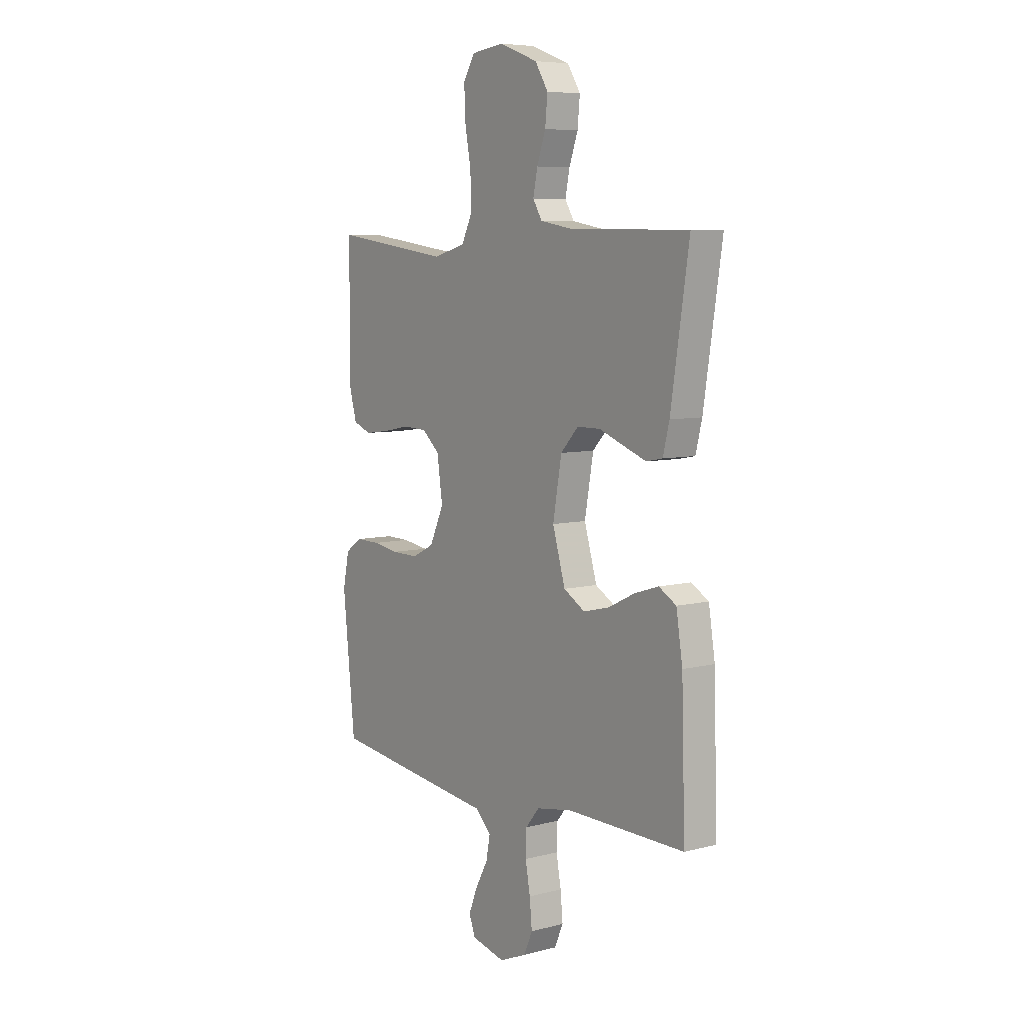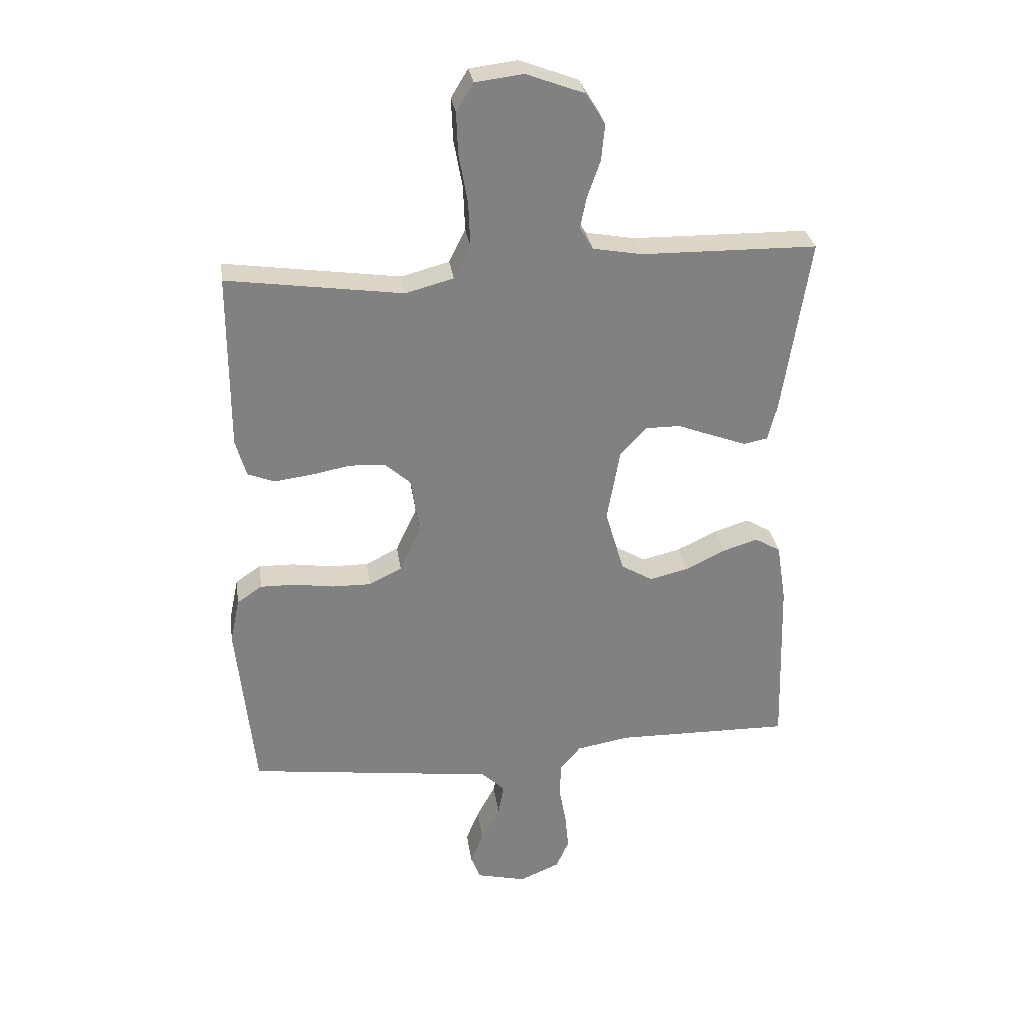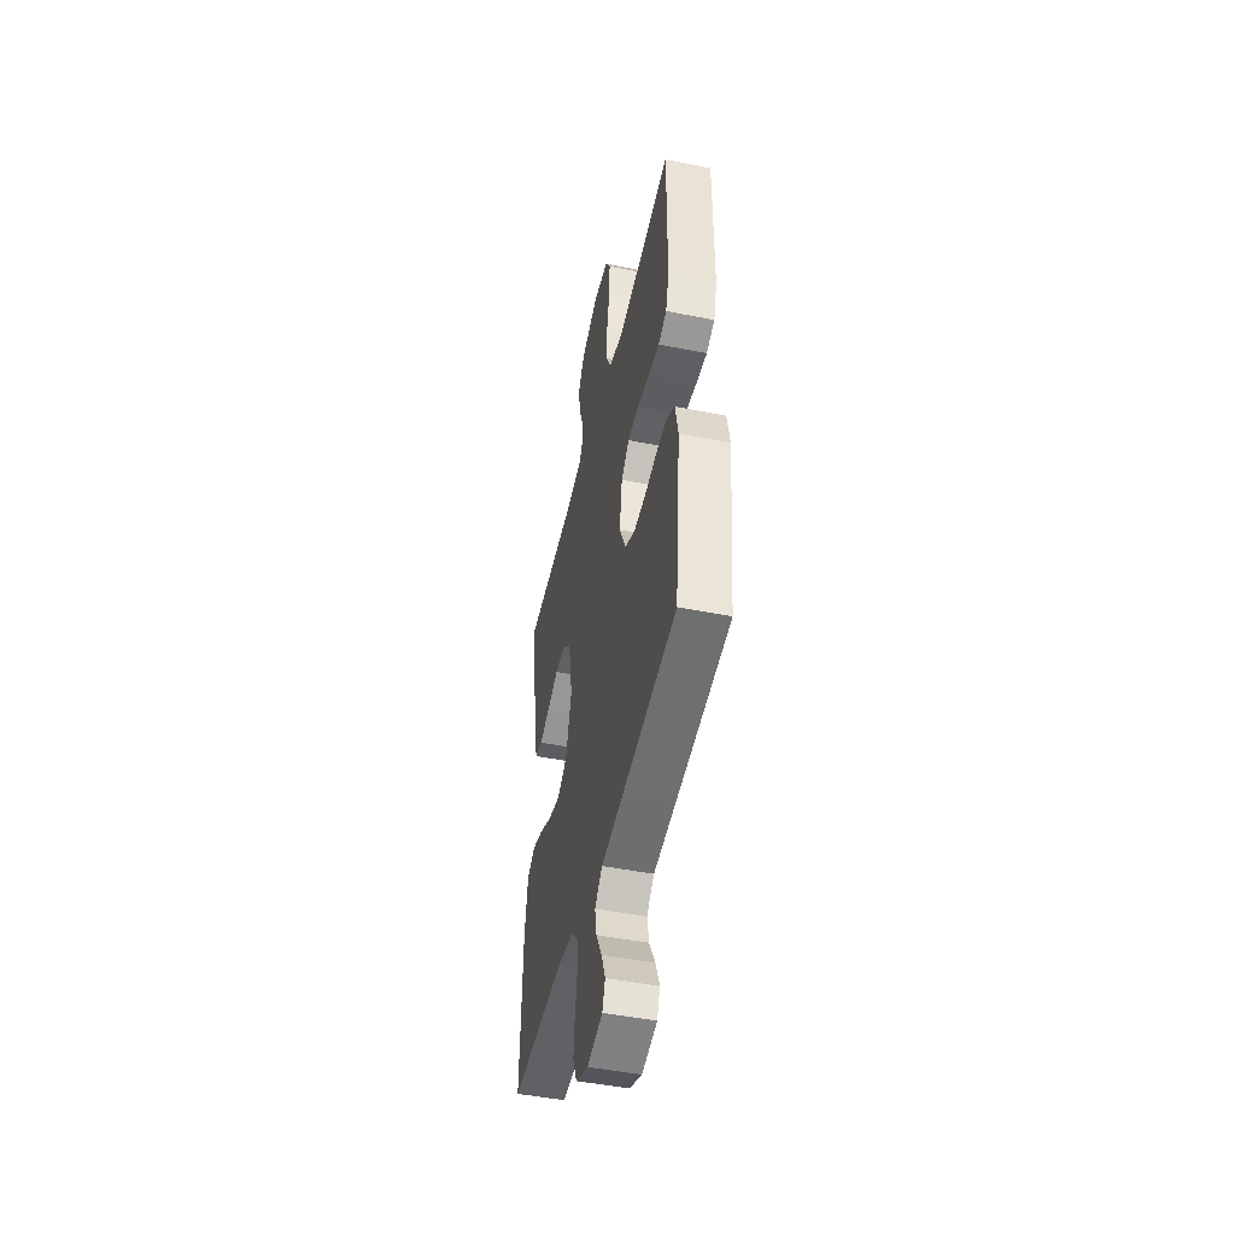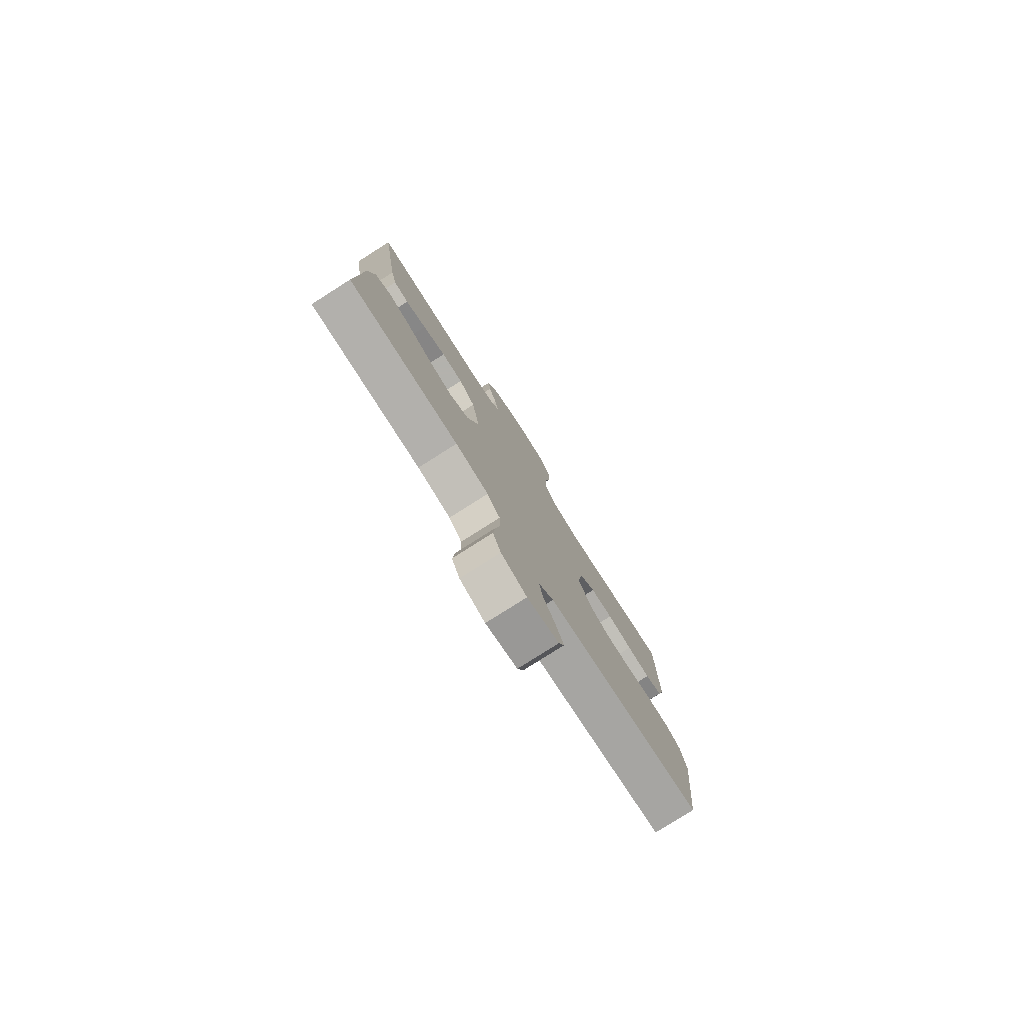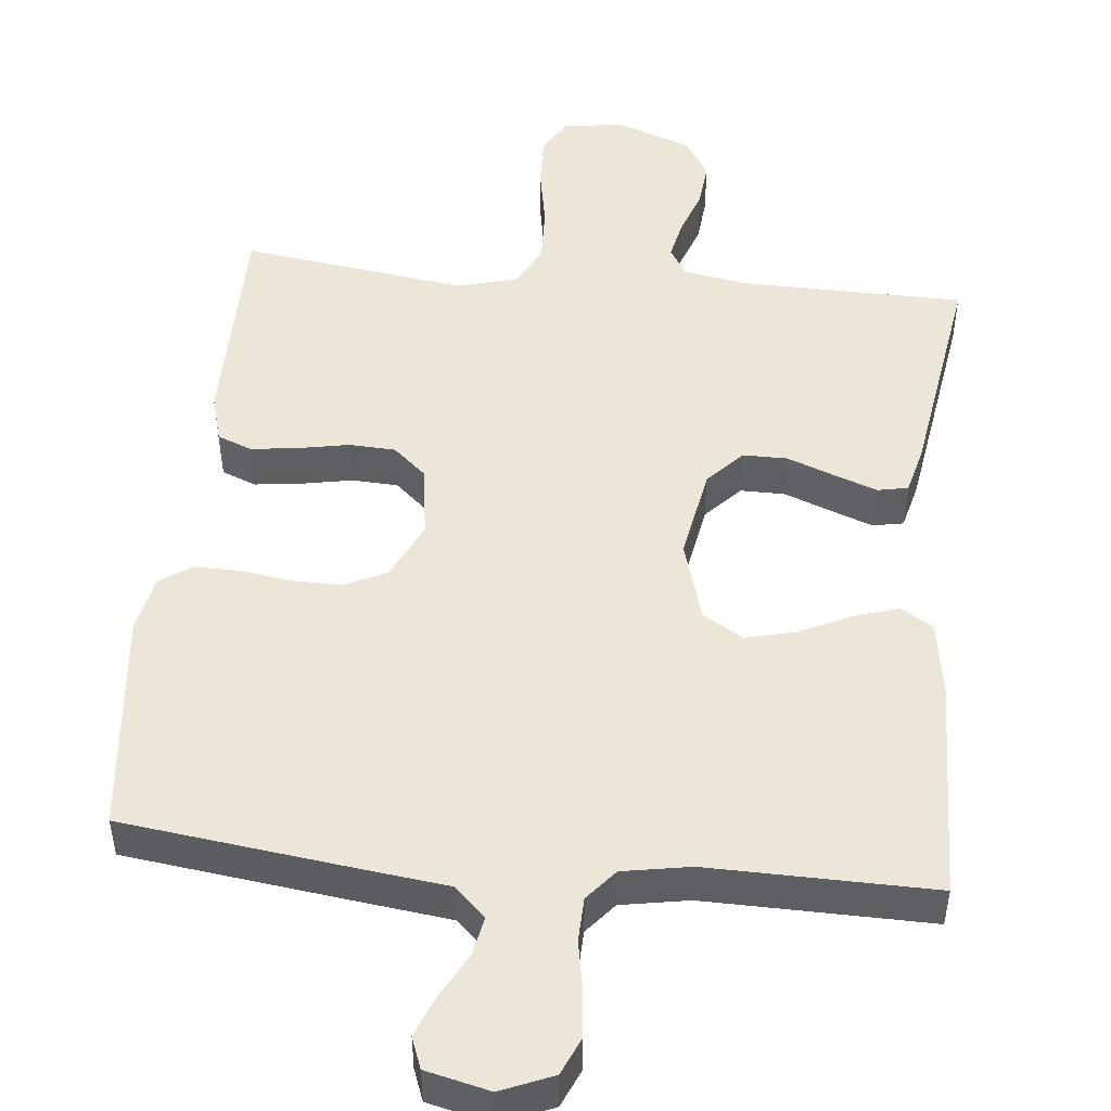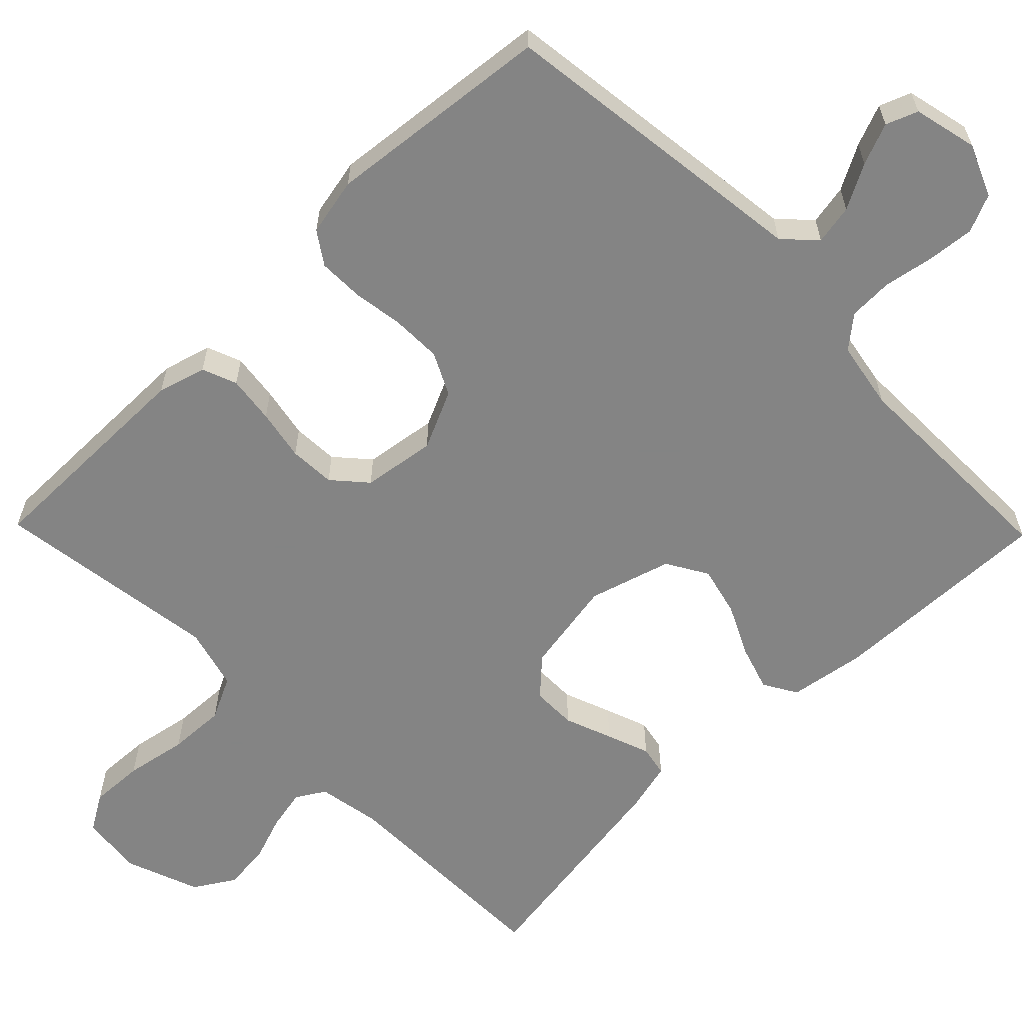
<metadata>
{"format":"obj","ext":"obj","renderer":"f3d","projection":"perspective","resolution":1024,"background":"white","views":[{"elev":7.0,"azim":-126.6,"up":"+Z"},{"elev":30.1,"azim":171.8,"up":"+Z"},{"elev":-47.3,"azim":77.3,"up":"+Z"},{"elev":-79.4,"azim":-57.6,"up":"+Z"},{"elev":48.9,"azim":-174.2,"up":"+Y"},{"elev":-61.3,"azim":134.3,"up":"+Y"}]}
</metadata>
<code>
v 0.5 0.07 -0.5
v 0.2 0.07 -0.538
v 0.078 0.07 -0.553
v 0.037 0.07 -0.592
v 0.047 0.07 -0.645
v 0.079 0.07 -0.704
v 0.101 0.07 -0.759
v 0.085 0.07 -0.801
v 0 0.07 -0.821
v -0.069 0.07 -0.792
v -0.091 0.07 -0.742
v -0.085 0.07 -0.679
v -0.073 0.07 -0.613
v -0.075 0.07 -0.554
v -0.11 0.07 -0.512
v -0.2 0.07 -0.496
v -0.5 0.07 -0.5
v -0.491 0.07 -0.2
v -0.475 0.07 -0.099
v -0.431 0.07 -0.073
v -0.371 0.07 -0.092
v -0.303 0.07 -0.125
v -0.237 0.07 -0.141
v -0.183 0.07 -0.109
v -0.151 0.07 0
v -0.173 0.07 0.125
v -0.218 0.07 0.173
v -0.277 0.07 0.173
v -0.34 0.07 0.149
v -0.397 0.07 0.128
v -0.438 0.07 0.136
v -0.454 0.07 0.2
v -0.5 0.07 0.5
v -0.2 0.07 0.504
v -0.116 0.07 0.519
v -0.093 0.07 0.557
v -0.104 0.07 0.611
v -0.126 0.07 0.673
v -0.132 0.07 0.735
v -0.099 0.07 0.788
v 0 0.07 0.825
v 0.082 0.07 0.815
v 0.111 0.07 0.767
v 0.108 0.07 0.695
v 0.093 0.07 0.613
v 0.09 0.07 0.537
v 0.118 0.07 0.48
v 0.2 0.07 0.458
v 0.5 0.07 0.5
v 0.5 0.07 0.2
v 0.482 0.07 0.136
v 0.436 0.07 0.118
v 0.373 0.07 0.126
v 0.305 0.07 0.139
v 0.244 0.07 0.136
v 0.2 0.07 0.097
v 0.186 0.07 0
v 0.222 0.07 -0.078
v 0.278 0.07 -0.106
v 0.345 0.07 -0.105
v 0.412 0.07 -0.095
v 0.472 0.07 -0.094
v 0.515 0.07 -0.123
v 0.531 0.07 -0.2
v 0.5 0 -0.5
v 0.2 0 -0.538
v 0.078 0 -0.553
v 0.037 0 -0.592
v 0.047 0 -0.645
v 0.079 0 -0.704
v 0.101 0 -0.759
v 0.085 0 -0.801
v 0 0 -0.821
v -0.069 0 -0.792
v -0.091 0 -0.742
v -0.085 0 -0.679
v -0.073 0 -0.613
v -0.075 0 -0.554
v -0.11 0 -0.512
v -0.2 0 -0.496
v -0.5 0 -0.5
v -0.491 0 -0.2
v -0.475 0 -0.099
v -0.431 0 -0.073
v -0.371 0 -0.092
v -0.303 0 -0.125
v -0.237 0 -0.141
v -0.183 0 -0.109
v -0.151 0 0
v -0.173 0 0.125
v -0.218 0 0.173
v -0.277 0 0.173
v -0.34 0 0.149
v -0.397 0 0.128
v -0.438 0 0.136
v -0.454 0 0.2
v -0.5 0 0.5
v -0.2 0 0.504
v -0.116 0 0.519
v -0.093 0 0.557
v -0.104 0 0.611
v -0.126 0 0.673
v -0.132 0 0.735
v -0.099 0 0.788
v 0 0 0.825
v 0.082 0 0.815
v 0.111 0 0.767
v 0.108 0 0.695
v 0.093 0 0.613
v 0.09 0 0.537
v 0.118 0 0.48
v 0.2 0 0.458
v 0.5 0 0.5
v 0.5 0 0.2
v 0.482 0 0.136
v 0.436 0 0.118
v 0.373 0 0.126
v 0.305 0 0.139
v 0.244 0 0.136
v 0.2 0 0.097
v 0.186 0 0
v 0.222 0 -0.078
v 0.278 0 -0.106
v 0.345 0 -0.105
v 0.412 0 -0.095
v 0.472 0 -0.094
v 0.515 0 -0.123
v 0.531 0 -0.2
f 1 2 3
f 64 1 3
f 63 64 3
f 62 63 3
f 61 62 3
f 60 61 3
f 59 60 3 4
f 58 59 4
f 57 58 4
f 56 57 4
f 52 53 54
f 51 52 54
f 50 51 54
f 49 50 54
f 48 49 54
f 47 48 54 55
f 46 47 55 56
f 43 44 45
f 42 43 45
f 41 42 45
f 40 41 45
f 39 40 45
f 38 39 45
f 37 38 45
f 36 37 45 46
f 46 56 4
f 36 46 4
f 35 36 4
f 32 33 34
f 31 32 34
f 30 31 34
f 29 30 34
f 28 29 34
f 27 28 34 35
f 20 21 22
f 19 20 22
f 18 19 22
f 17 18 22
f 16 17 22
f 15 16 22 23
f 14 15 23 24
f 11 12 13
f 10 11 13
f 9 10 13
f 8 9 13
f 7 8 13
f 6 7 13
f 5 6 13
f 4 5 13 14
f 26 27 35
f 25 26 35 4
f 4 14 24 25
f 67 66 65
f 67 65 128
f 67 128 127
f 67 127 126
f 67 126 125
f 67 125 124
f 68 67 124 123
f 68 123 122
f 68 122 121
f 68 121 120
f 118 117 116
f 118 116 115
f 118 115 114
f 118 114 113
f 118 113 112
f 119 118 112 111
f 120 119 111 110
f 109 108 107
f 109 107 106
f 109 106 105
f 109 105 104
f 109 104 103
f 109 103 102
f 109 102 101
f 110 109 101 100
f 68 120 110
f 68 110 100
f 68 100 99
f 98 97 96
f 98 96 95
f 98 95 94
f 98 94 93
f 98 93 92
f 99 98 92 91
f 86 85 84
f 86 84 83
f 86 83 82
f 86 82 81
f 86 81 80
f 87 86 80 79
f 88 87 79 78
f 77 76 75
f 77 75 74
f 77 74 73
f 77 73 72
f 77 72 71
f 77 71 70
f 77 70 69
f 78 77 69 68
f 99 91 90
f 68 99 90 89
f 89 88 78 68
f 1 65 66 2
f 2 66 67 3
f 3 67 68 4
f 4 68 69 5
f 5 69 70 6
f 6 70 71 7
f 7 71 72 8
f 8 72 73 9
f 9 73 74 10
f 10 74 75 11
f 11 75 76 12
f 12 76 77 13
f 13 77 78 14
f 14 78 79 15
f 15 79 80 16
f 16 80 81 17
f 17 81 82 18
f 18 82 83 19
f 19 83 84 20
f 20 84 85 21
f 21 85 86 22
f 22 86 87 23
f 23 87 88 24
f 24 88 89 25
f 25 89 90 26
f 26 90 91 27
f 27 91 92 28
f 28 92 93 29
f 29 93 94 30
f 30 94 95 31
f 31 95 96 32
f 32 96 97 33
f 33 97 98 34
f 34 98 99 35
f 35 99 100 36
f 36 100 101 37
f 37 101 102 38
f 38 102 103 39
f 39 103 104 40
f 40 104 105 41
f 41 105 106 42
f 42 106 107 43
f 43 107 108 44
f 44 108 109 45
f 45 109 110 46
f 46 110 111 47
f 47 111 112 48
f 48 112 113 49
f 49 113 114 50
f 50 114 115 51
f 51 115 116 52
f 52 116 117 53
f 53 117 118 54
f 54 118 119 55
f 55 119 120 56
f 56 120 121 57
f 57 121 122 58
f 58 122 123 59
f 59 123 124 60
f 60 124 125 61
f 61 125 126 62
f 62 126 127 63
f 63 127 128 64
f 64 128 65 1

</code>
